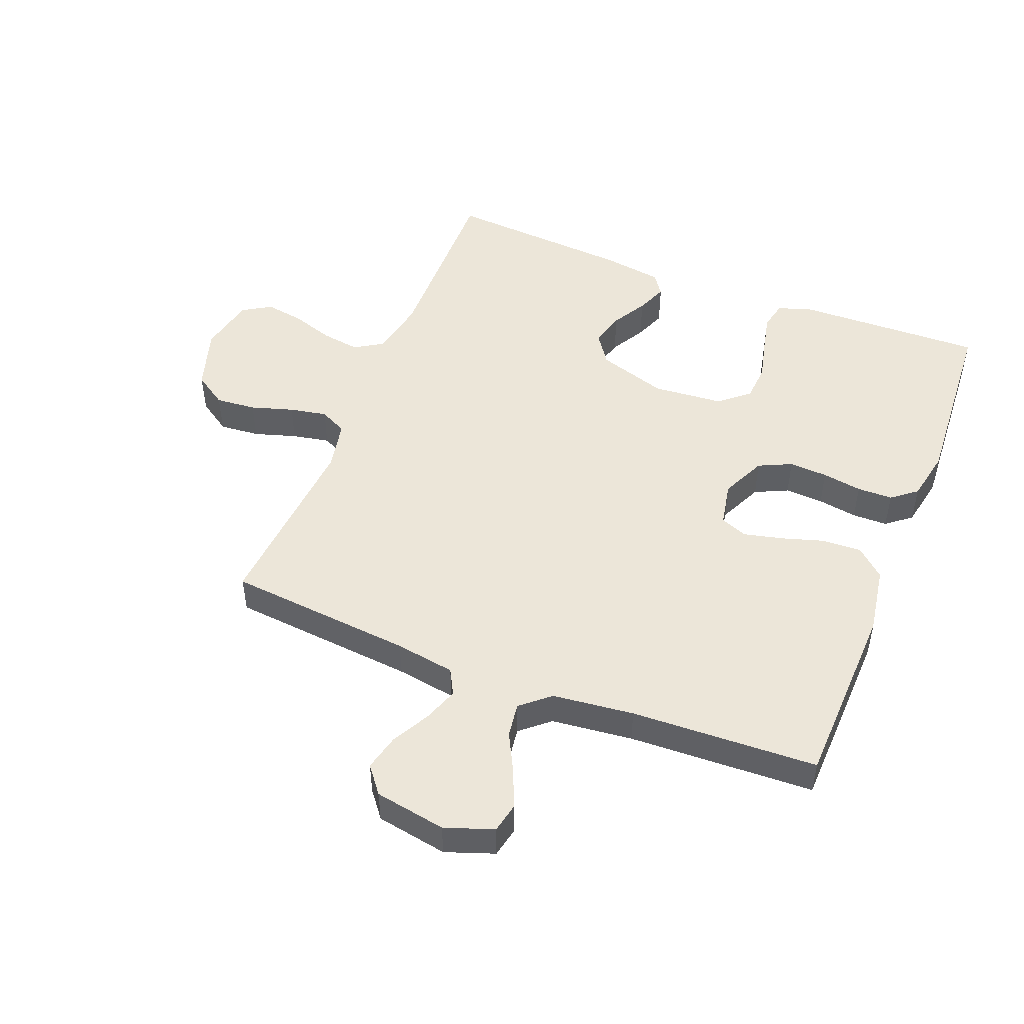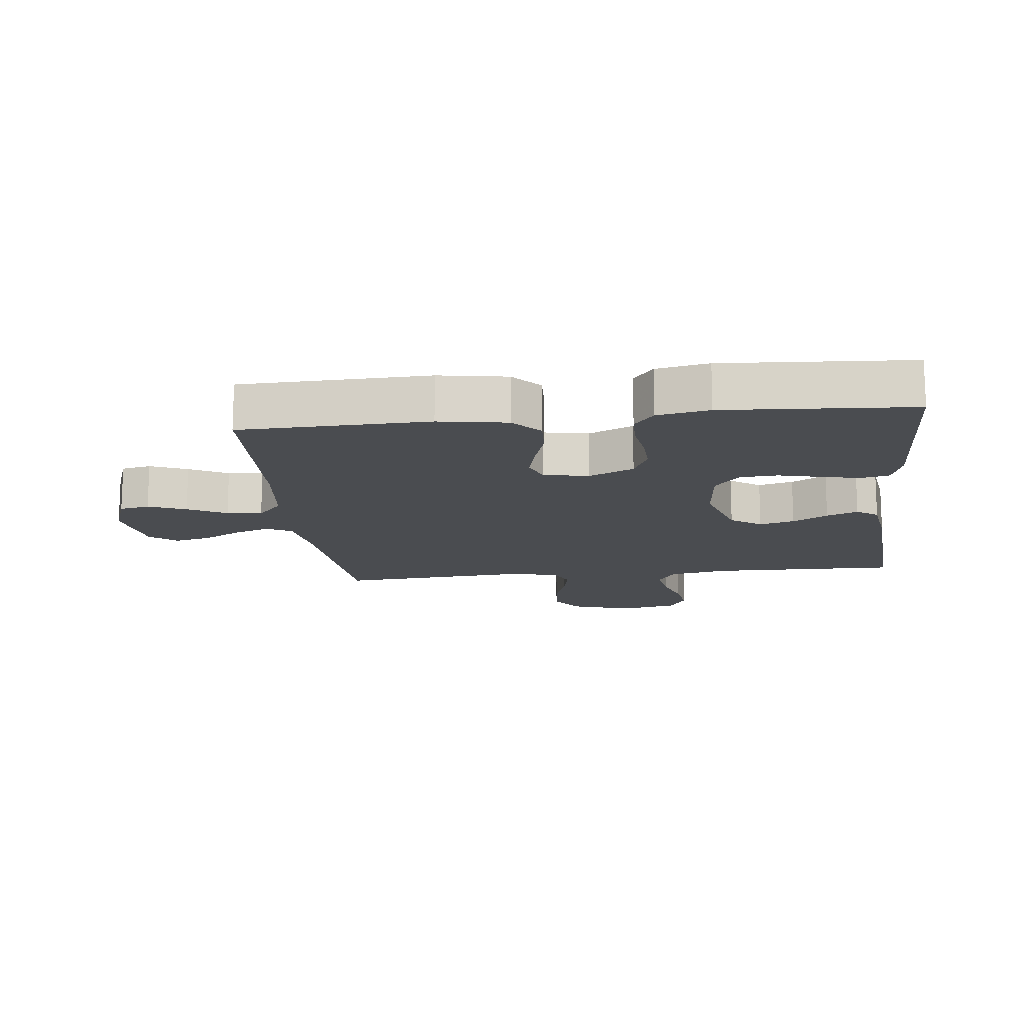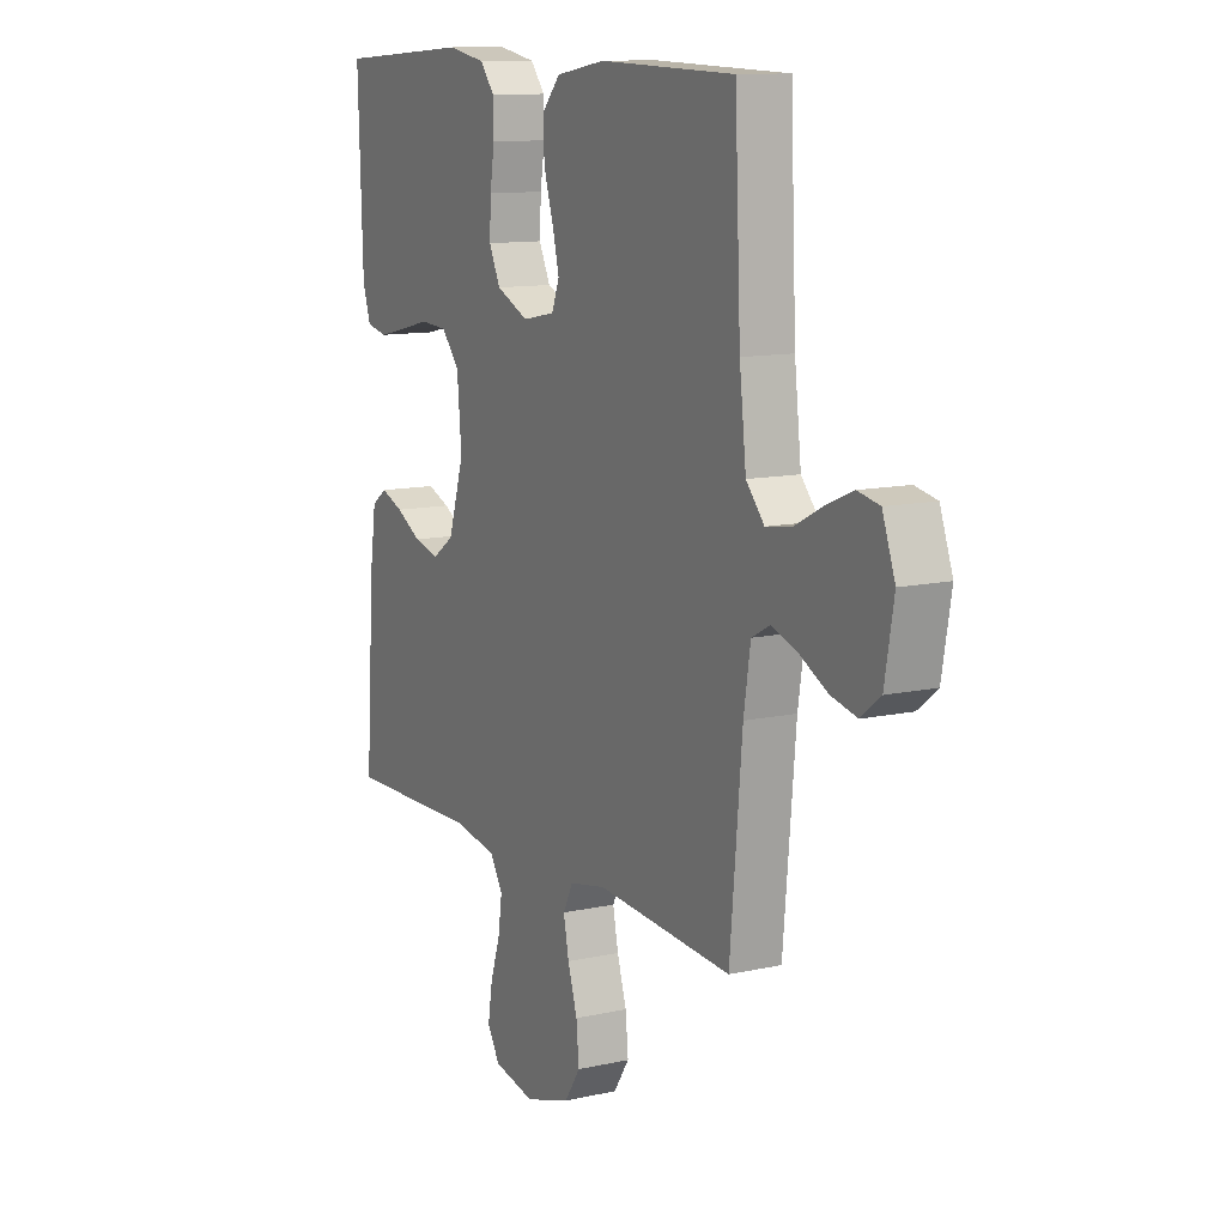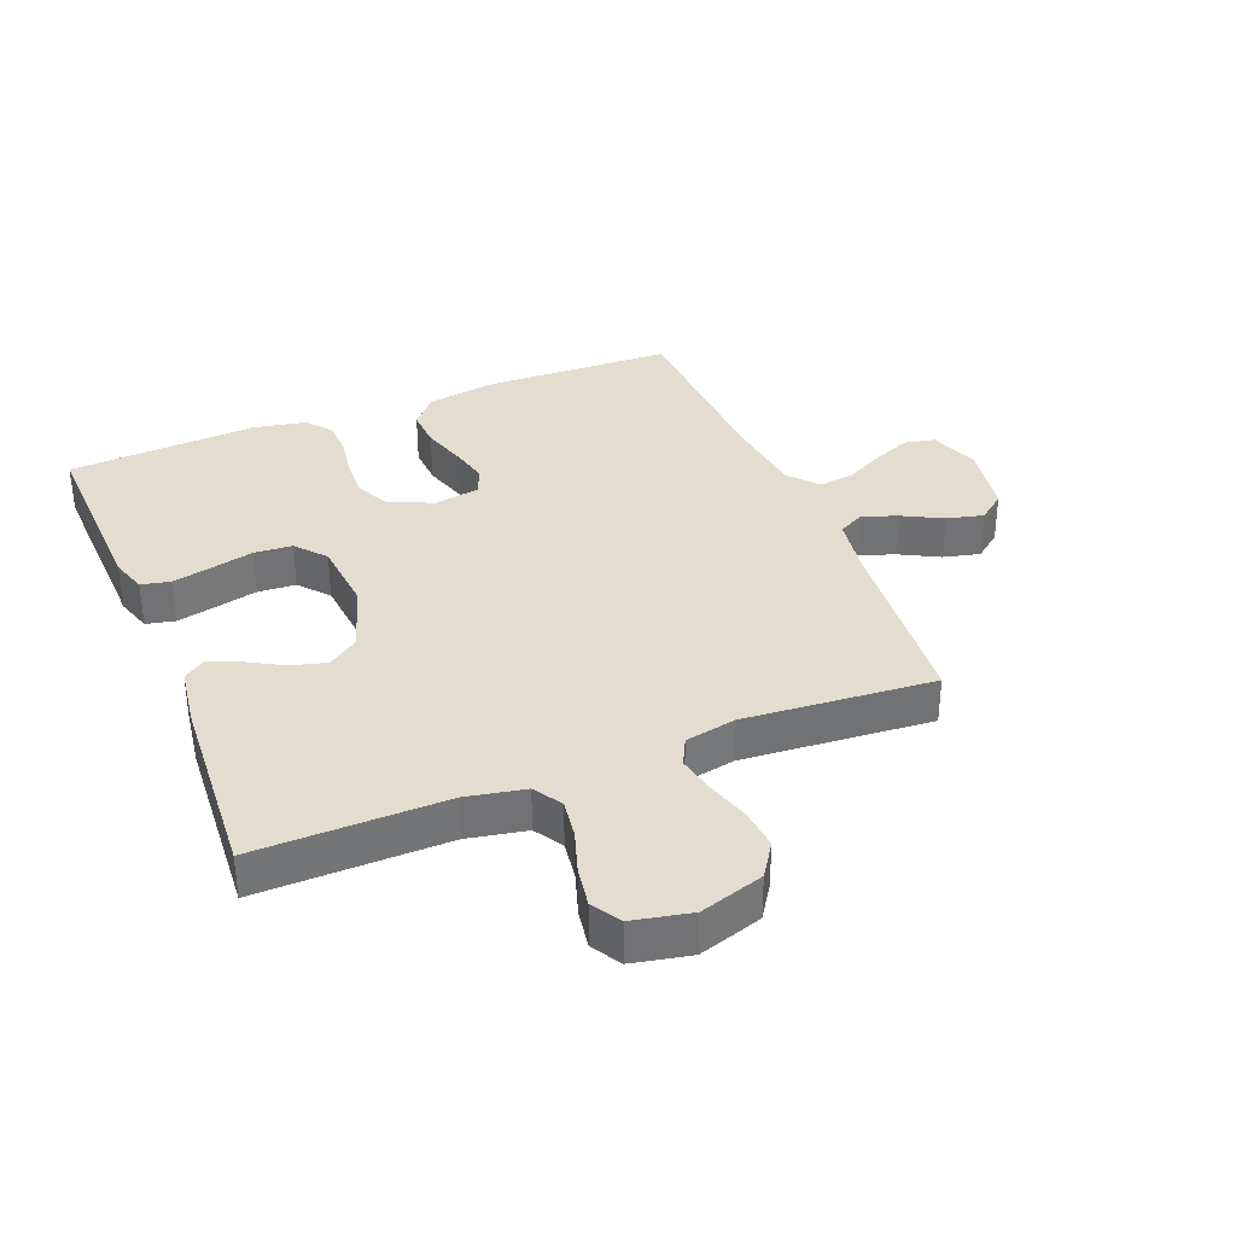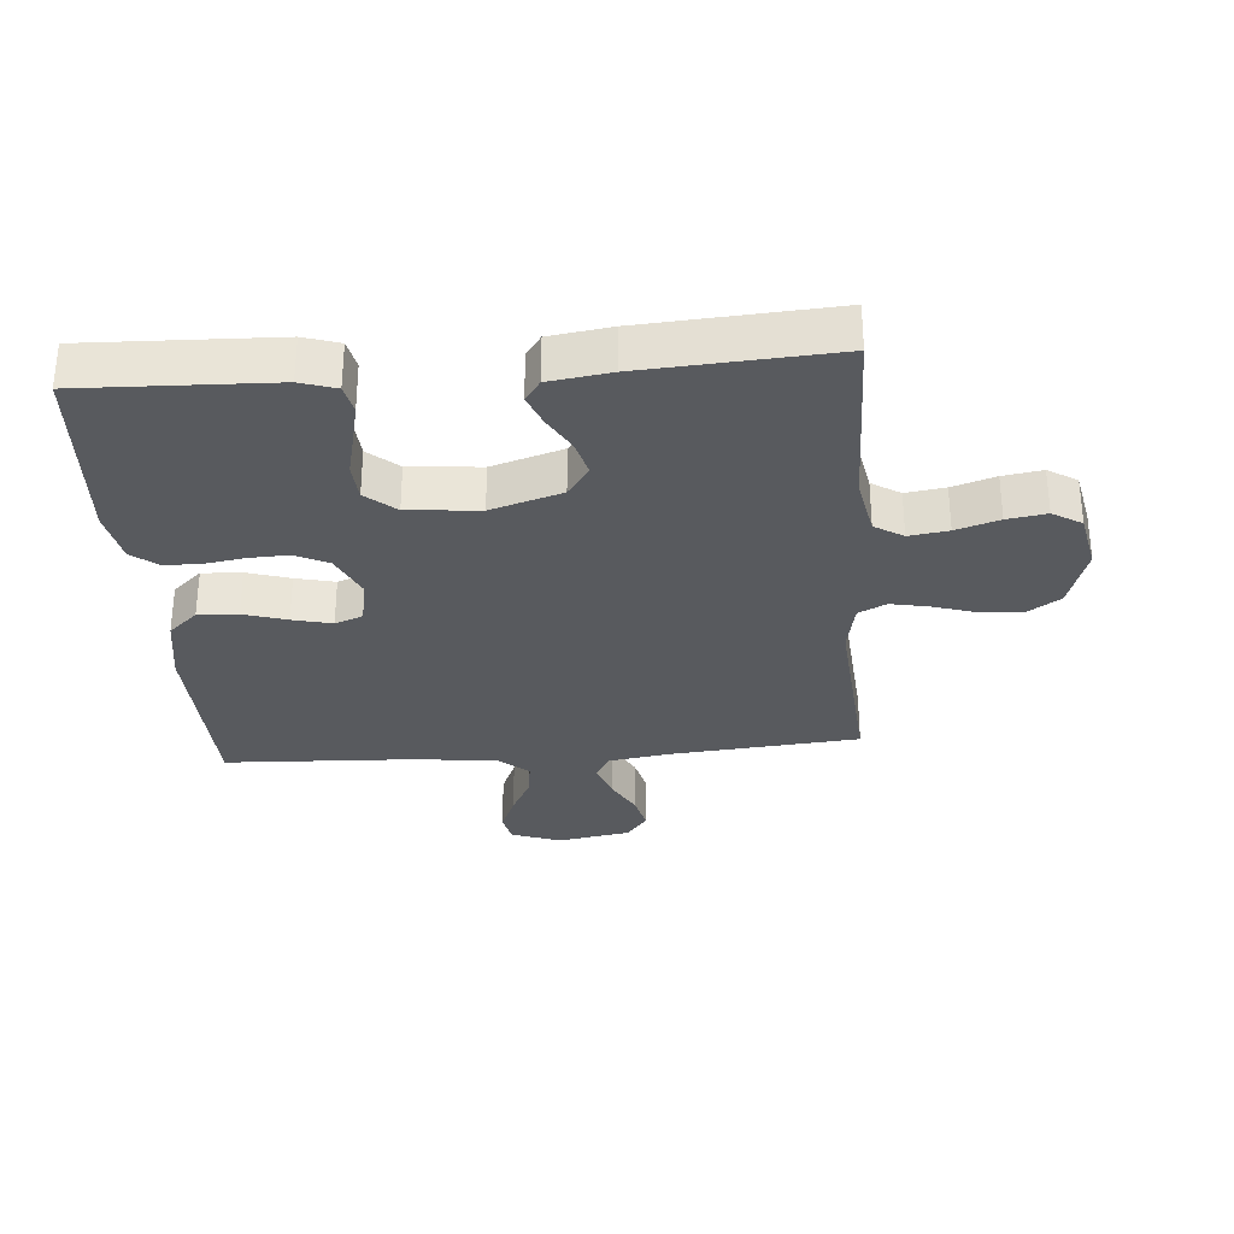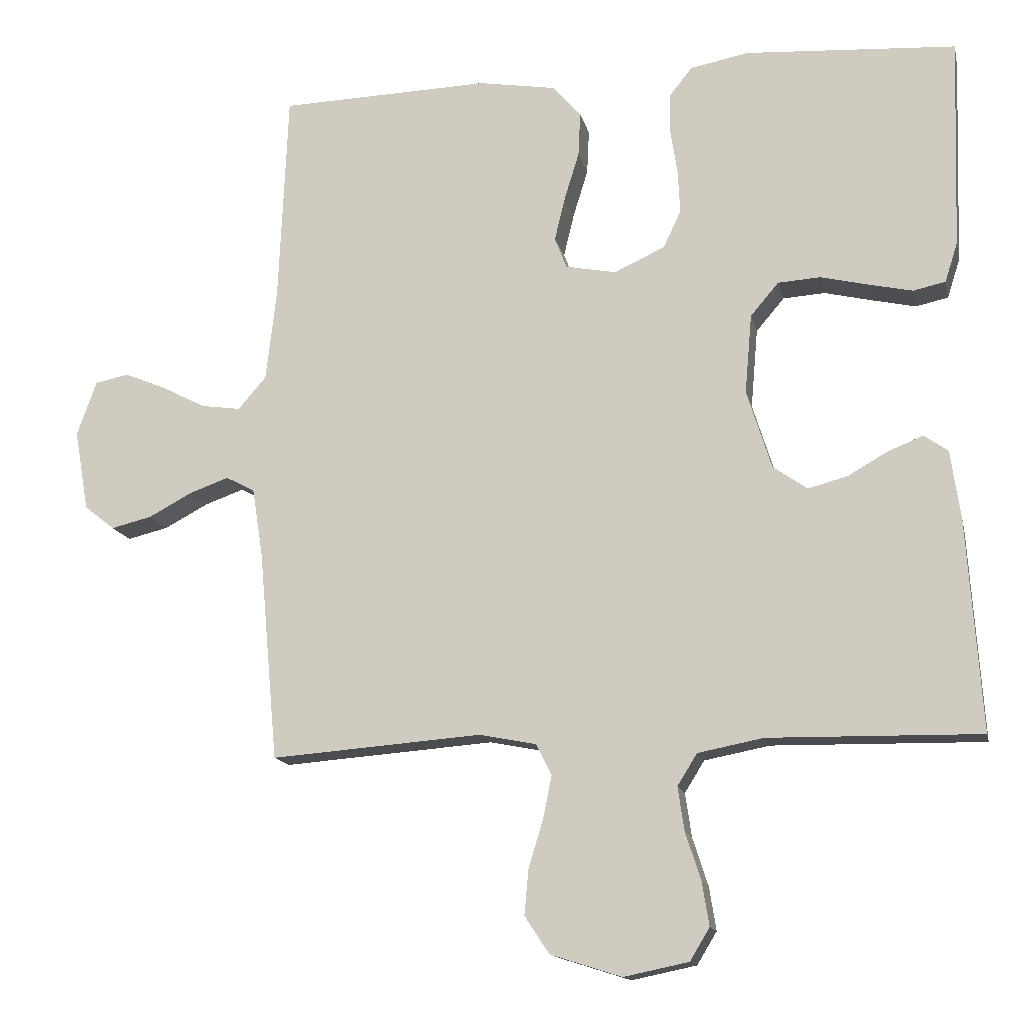
<metadata>
{"format":"obj","ext":"obj","renderer":"f3d","projection":"perspective","resolution":1024,"background":"white","views":[{"elev":49.0,"azim":-68.3,"up":"+Y"},{"elev":-14.7,"azim":6.4,"up":"+Y"},{"elev":11.5,"azim":-118.4,"up":"+Z"},{"elev":34.8,"azim":158.1,"up":"+Y"},{"elev":-30.9,"azim":94.5,"up":"+Y"},{"elev":-14.2,"azim":12.3,"up":"+Z"}]}
</metadata>
<code>
v 0.5 0.07 -0.5
v 0.2 0.07 -0.495
v 0.107 0.07 -0.513
v 0.079 0.07 -0.558
v 0.088 0.07 -0.62
v 0.11 0.07 -0.688
v 0.12 0.07 -0.75
v 0.092 0.07 -0.796
v 0 0.07 -0.815
v -0.101 0.07 -0.783
v -0.136 0.07 -0.73
v -0.13 0.07 -0.665
v -0.109 0.07 -0.597
v -0.097 0.07 -0.537
v -0.119 0.07 -0.493
v -0.2 0.07 -0.477
v -0.5 0.07 -0.5
v -0.527 0.07 -0.2
v -0.542 0.07 -0.104
v -0.583 0.07 -0.082
v -0.639 0.07 -0.102
v -0.701 0.07 -0.135
v -0.759 0.07 -0.149
v -0.802 0.07 -0.115
v -0.822 0.07 0
v -0.794 0.07 0.078
v -0.746 0.07 0.088
v -0.686 0.07 0.063
v -0.624 0.07 0.031
v -0.568 0.07 0.023
v -0.528 0.07 0.069
v -0.513 0.07 0.2
v -0.5 0.07 0.5
v -0.2 0.07 0.509
v -0.091 0.07 0.491
v -0.05 0.07 0.445
v -0.053 0.07 0.382
v -0.074 0.07 0.314
v -0.089 0.07 0.252
v -0.072 0.07 0.208
v 0 0.07 0.194
v 0.072 0.07 0.227
v 0.097 0.07 0.28
v 0.094 0.07 0.342
v 0.084 0.07 0.406
v 0.085 0.07 0.463
v 0.117 0.07 0.503
v 0.2 0.07 0.519
v 0.5 0.07 0.5
v 0.49 0.07 0.2
v 0.472 0.07 0.144
v 0.426 0.07 0.134
v 0.363 0.07 0.148
v 0.296 0.07 0.164
v 0.236 0.07 0.16
v 0.196 0.07 0.113
v 0.186 0.07 0
v 0.221 0.07 -0.112
v 0.27 0.07 -0.146
v 0.326 0.07 -0.131
v 0.382 0.07 -0.099
v 0.432 0.07 -0.079
v 0.466 0.07 -0.103
v 0.48 0.07 -0.2
v 0.5 0 -0.5
v 0.2 0 -0.495
v 0.107 0 -0.513
v 0.079 0 -0.558
v 0.088 0 -0.62
v 0.11 0 -0.688
v 0.12 0 -0.75
v 0.092 0 -0.796
v 0 0 -0.815
v -0.101 0 -0.783
v -0.136 0 -0.73
v -0.13 0 -0.665
v -0.109 0 -0.597
v -0.097 0 -0.537
v -0.119 0 -0.493
v -0.2 0 -0.477
v -0.5 0 -0.5
v -0.527 0 -0.2
v -0.542 0 -0.104
v -0.583 0 -0.082
v -0.639 0 -0.102
v -0.701 0 -0.135
v -0.759 0 -0.149
v -0.802 0 -0.115
v -0.822 0 0
v -0.794 0 0.078
v -0.746 0 0.088
v -0.686 0 0.063
v -0.624 0 0.031
v -0.568 0 0.023
v -0.528 0 0.069
v -0.513 0 0.2
v -0.5 0 0.5
v -0.2 0 0.509
v -0.091 0 0.491
v -0.05 0 0.445
v -0.053 0 0.382
v -0.074 0 0.314
v -0.089 0 0.252
v -0.072 0 0.208
v 0 0 0.194
v 0.072 0 0.227
v 0.097 0 0.28
v 0.094 0 0.342
v 0.084 0 0.406
v 0.085 0 0.463
v 0.117 0 0.503
v 0.2 0 0.519
v 0.5 0 0.5
v 0.49 0 0.2
v 0.472 0 0.144
v 0.426 0 0.134
v 0.363 0 0.148
v 0.296 0 0.164
v 0.236 0 0.16
v 0.196 0 0.113
v 0.186 0 0
v 0.221 0 -0.112
v 0.27 0 -0.146
v 0.326 0 -0.131
v 0.382 0 -0.099
v 0.432 0 -0.079
v 0.466 0 -0.103
v 0.48 0 -0.2
f 63 64 1 2
f 60 61 62 63
f 59 60 63 2
f 58 59 2 3
f 57 58 3 4
f 56 57 4
f 51 52 53 54
f 49 50 51 54
f 49 54 55
f 48 49 55 56
f 44 45 46 47
f 43 44 47 48
f 35 36 37 38
f 35 38 39
f 32 33 34 35
f 31 32 35 39
f 30 31 39 40
f 26 27 28 29
f 24 25 26 29
f 24 29 30
f 21 22 23 24
f 20 21 24 30
f 19 20 30 40
f 16 17 18
f 15 16 18 19
f 10 11 12 13
f 10 13 14
f 9 10 14
f 8 9 14
f 5 6 7 8
f 4 5 8 14
f 43 48 56 4
f 15 19 40 41
f 15 41 42
f 15 42 43
f 4 14 15 43
f 66 65 128 127
f 127 126 125 124
f 66 127 124 123
f 67 66 123 122
f 68 67 122 121
f 68 121 120
f 118 117 116 115
f 118 115 114 113
f 119 118 113
f 120 119 113 112
f 111 110 109 108
f 112 111 108 107
f 102 101 100 99
f 103 102 99
f 99 98 97 96
f 103 99 96 95
f 104 103 95 94
f 93 92 91 90
f 93 90 89 88
f 94 93 88
f 88 87 86 85
f 94 88 85 84
f 104 94 84 83
f 82 81 80
f 83 82 80 79
f 77 76 75 74
f 78 77 74
f 78 74 73
f 78 73 72
f 72 71 70 69
f 78 72 69 68
f 68 120 112 107
f 105 104 83 79
f 106 105 79
f 107 106 79
f 107 79 78 68
f 1 65 66 2
f 2 66 67 3
f 3 67 68 4
f 4 68 69 5
f 5 69 70 6
f 6 70 71 7
f 7 71 72 8
f 8 72 73 9
f 9 73 74 10
f 10 74 75 11
f 11 75 76 12
f 12 76 77 13
f 13 77 78 14
f 14 78 79 15
f 15 79 80 16
f 16 80 81 17
f 17 81 82 18
f 18 82 83 19
f 19 83 84 20
f 20 84 85 21
f 21 85 86 22
f 22 86 87 23
f 23 87 88 24
f 24 88 89 25
f 25 89 90 26
f 26 90 91 27
f 27 91 92 28
f 28 92 93 29
f 29 93 94 30
f 30 94 95 31
f 31 95 96 32
f 32 96 97 33
f 33 97 98 34
f 34 98 99 35
f 35 99 100 36
f 36 100 101 37
f 37 101 102 38
f 38 102 103 39
f 39 103 104 40
f 40 104 105 41
f 41 105 106 42
f 42 106 107 43
f 43 107 108 44
f 44 108 109 45
f 45 109 110 46
f 46 110 111 47
f 47 111 112 48
f 48 112 113 49
f 49 113 114 50
f 50 114 115 51
f 51 115 116 52
f 52 116 117 53
f 53 117 118 54
f 54 118 119 55
f 55 119 120 56
f 56 120 121 57
f 57 121 122 58
f 58 122 123 59
f 59 123 124 60
f 60 124 125 61
f 61 125 126 62
f 62 126 127 63
f 63 127 128 64
f 64 128 65 1

</code>
